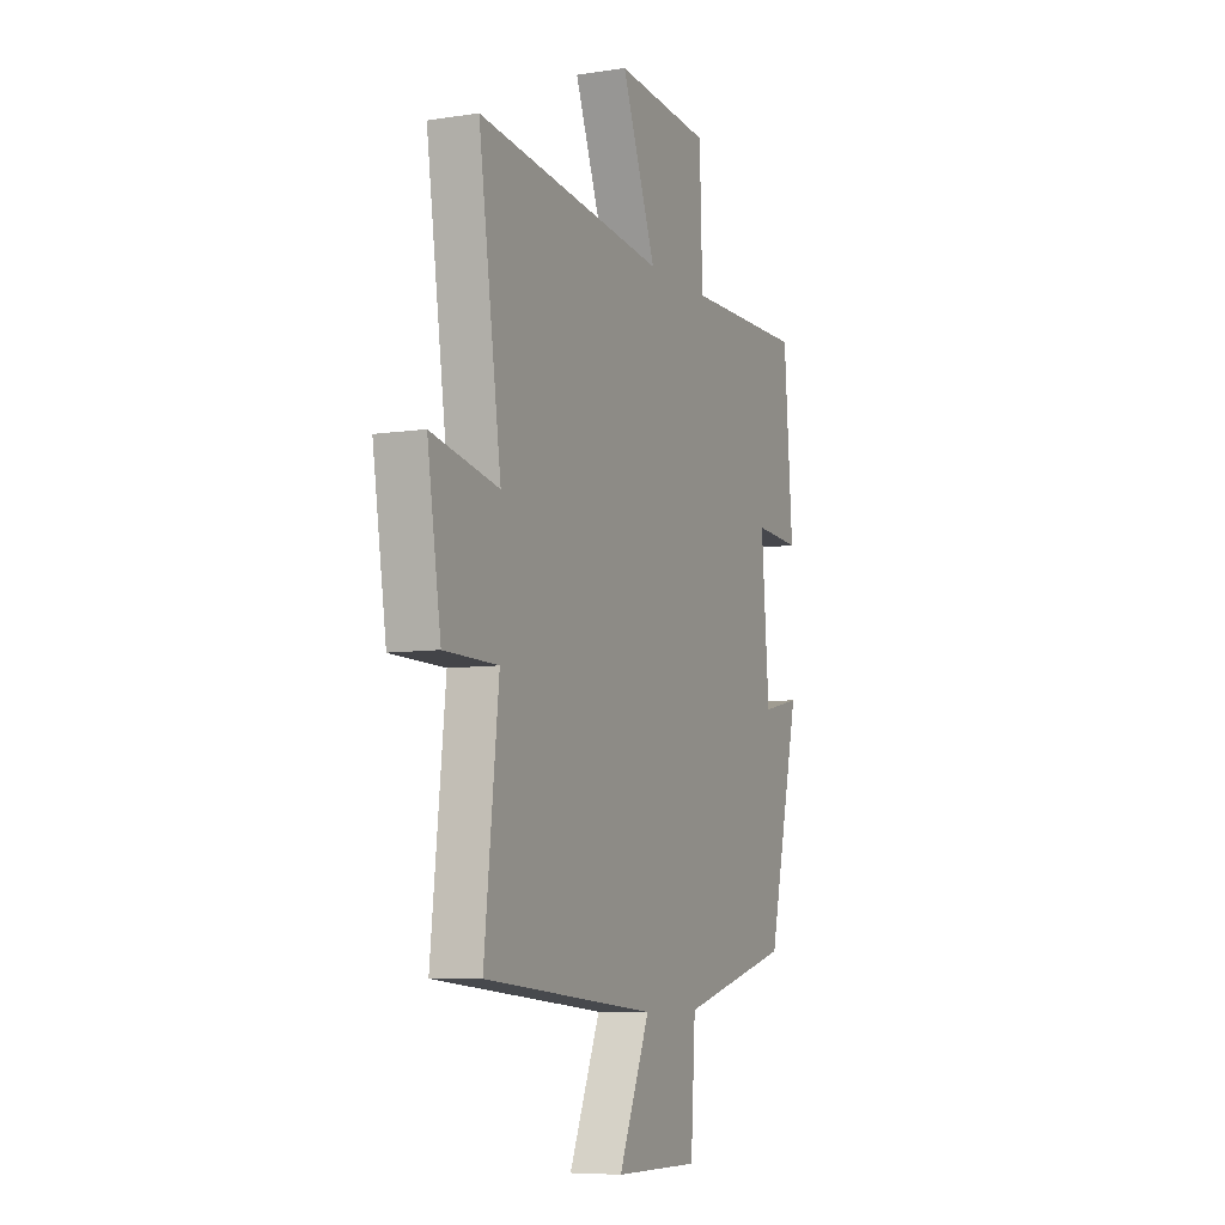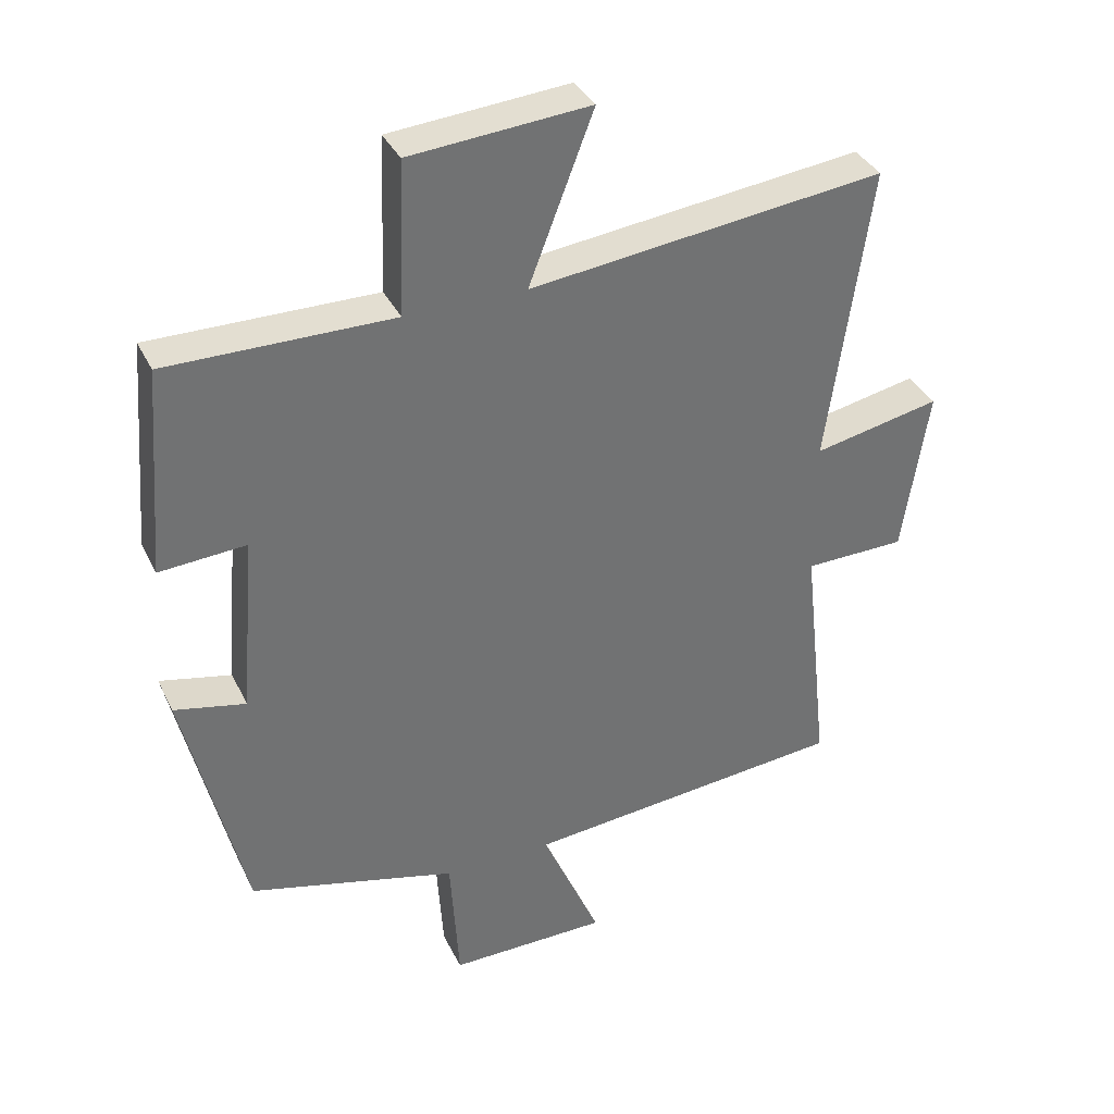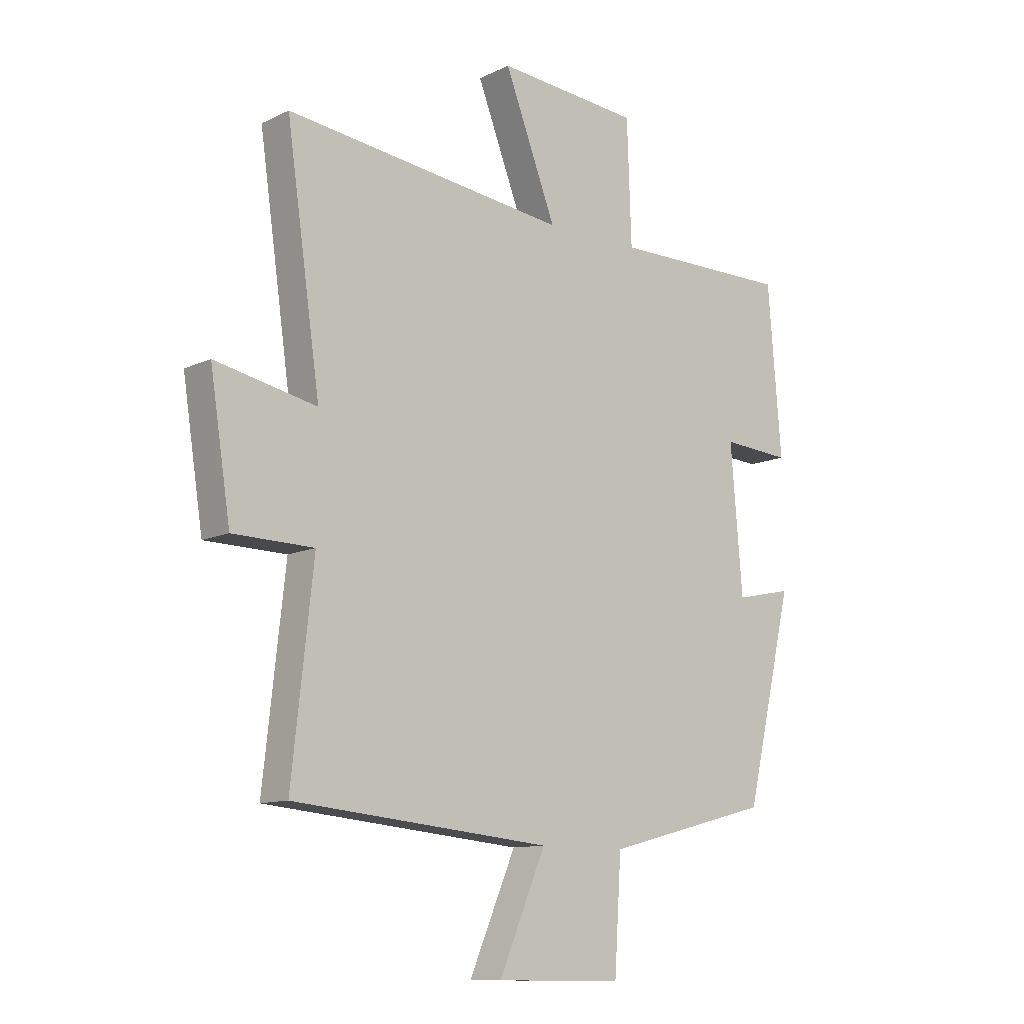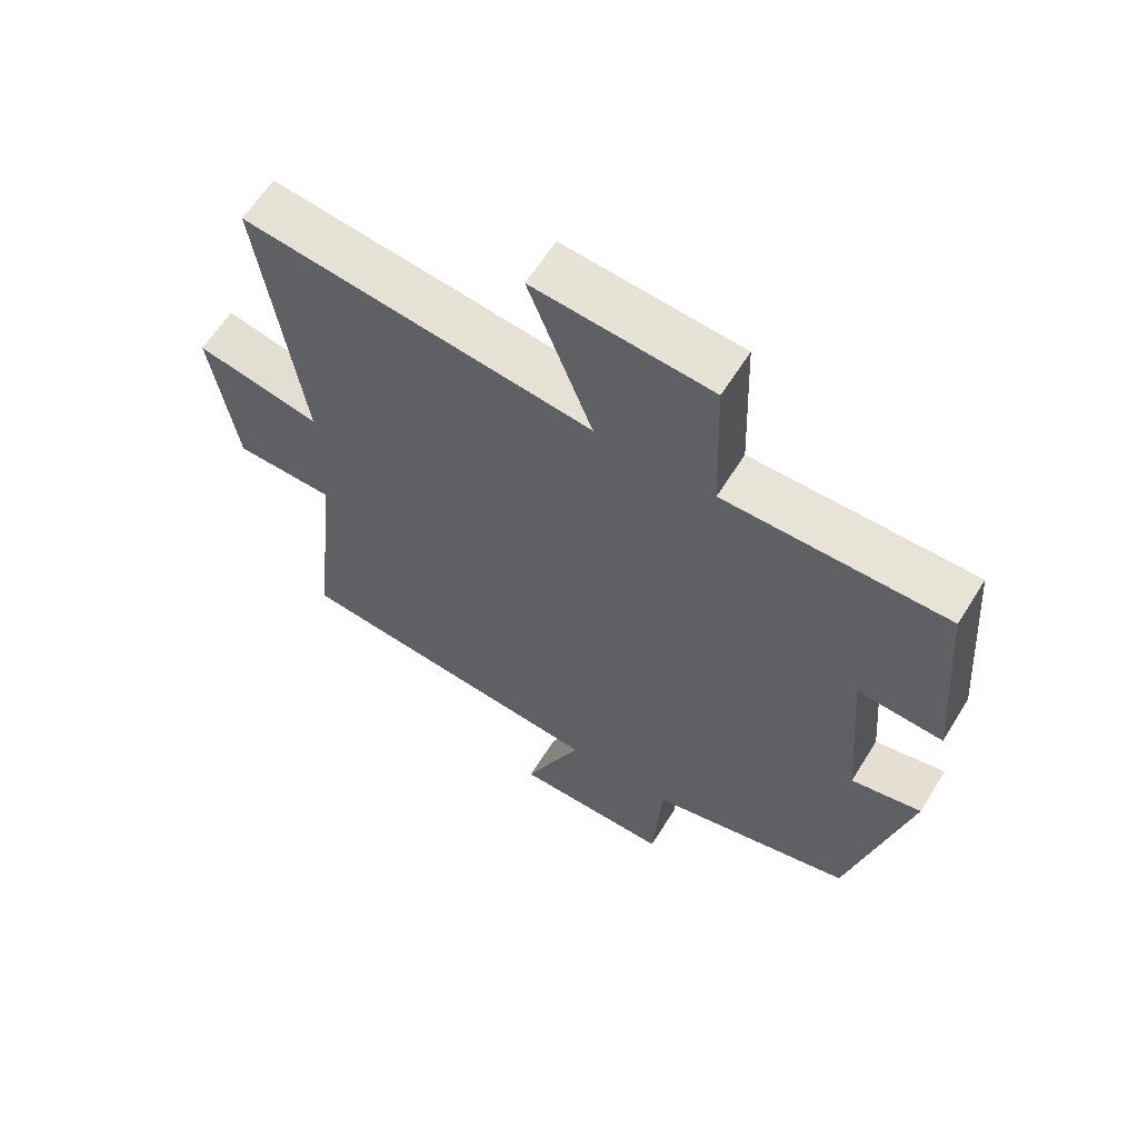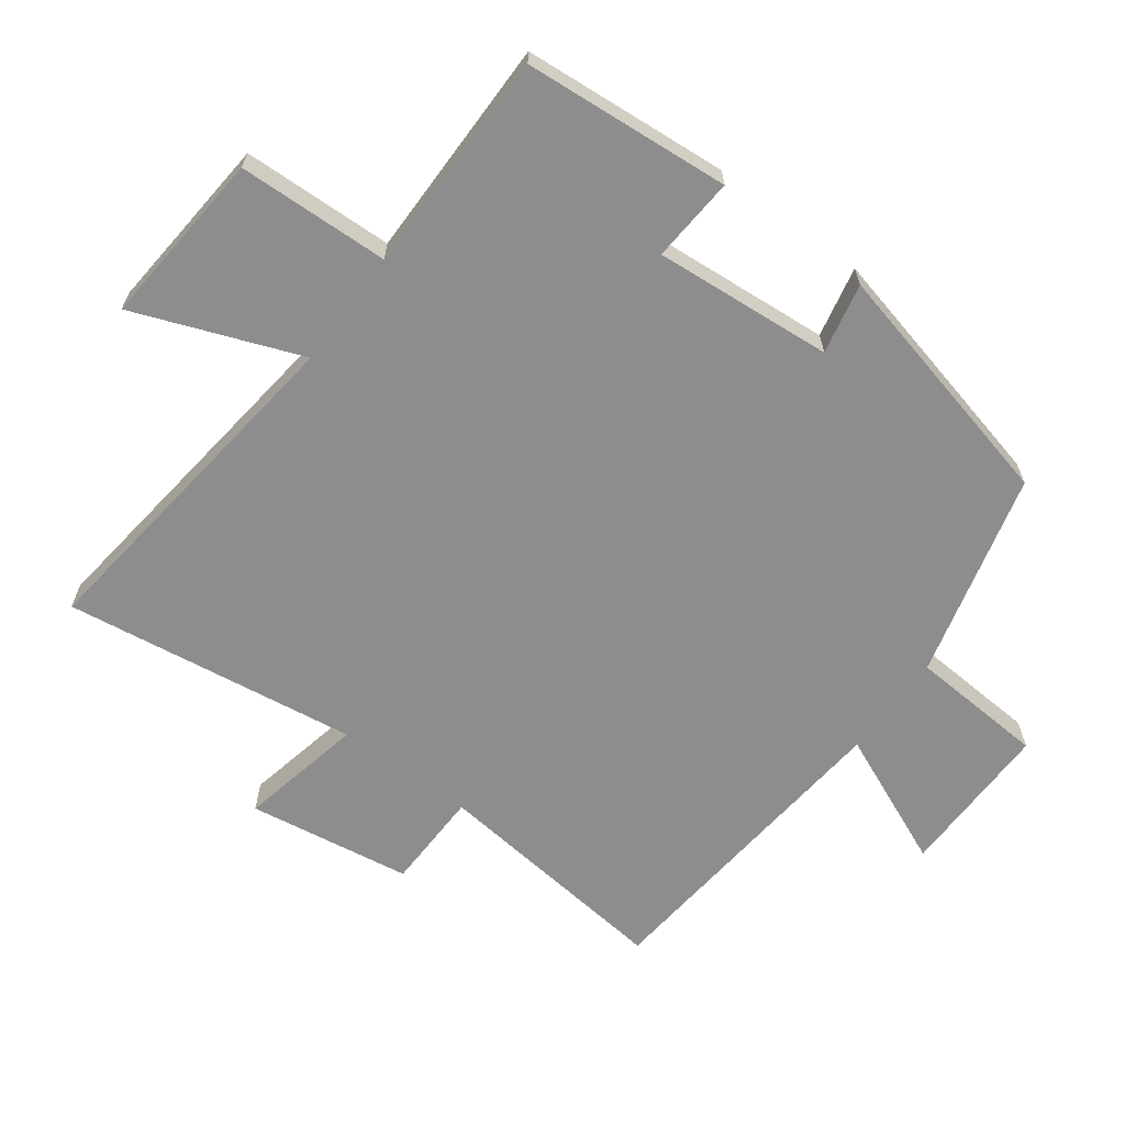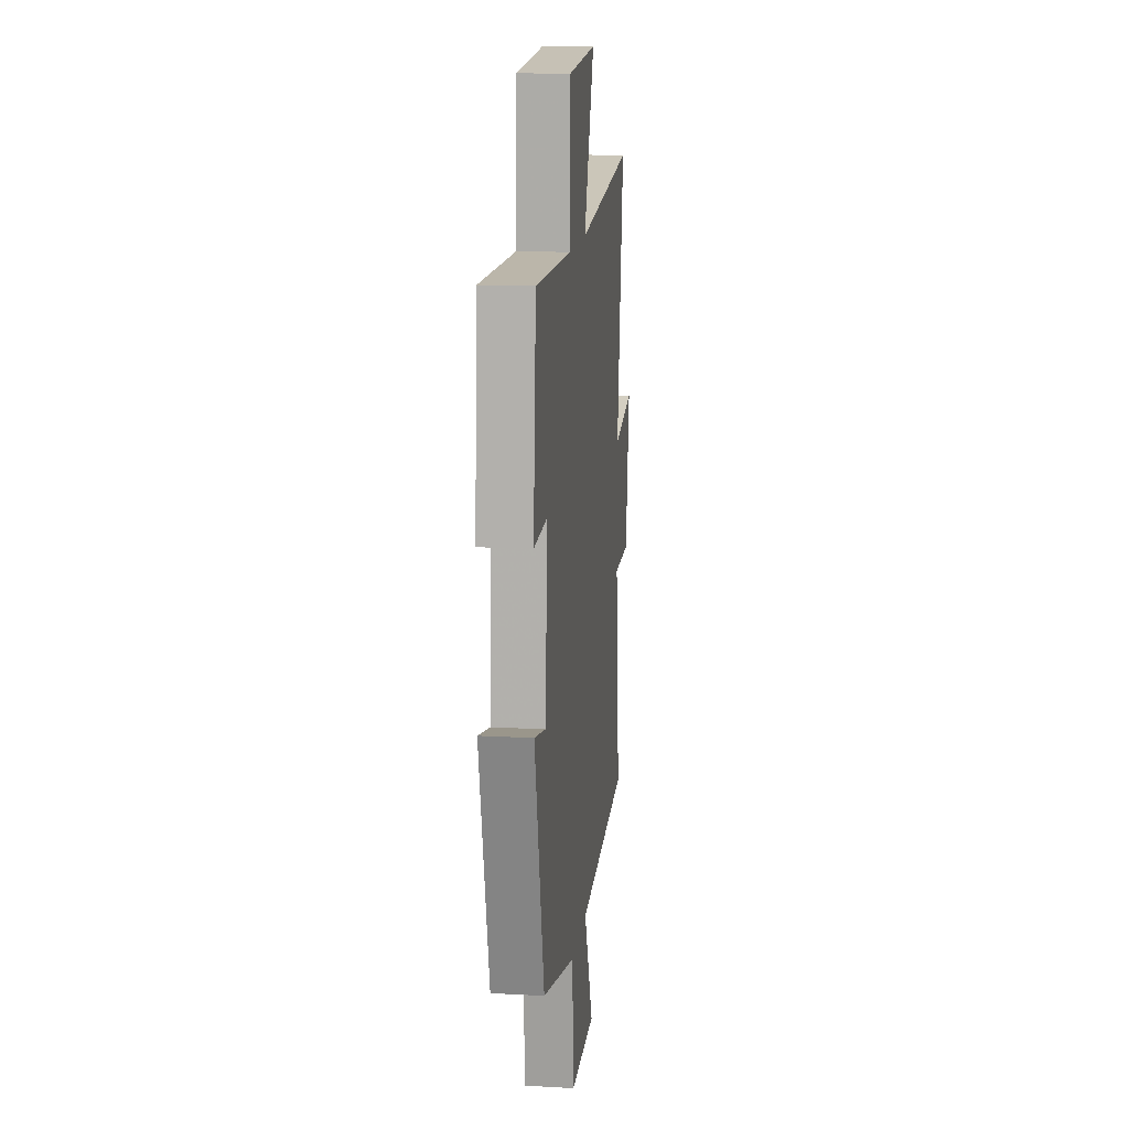
<metadata>
{"format":"obj","ext":"obj","renderer":"f3d","projection":"perspective","resolution":1024,"background":"white","views":[{"elev":-7.2,"azim":-66.1,"up":"+Z"},{"elev":36.1,"azim":156.6,"up":"+Z"},{"elev":-11.3,"azim":-41.0,"up":"+Z"},{"elev":61.9,"azim":31.9,"up":"+Z"},{"elev":-64.7,"azim":53.4,"up":"+Y"},{"elev":14.2,"azim":96.9,"up":"+Z"}]}
</metadata>
<code>
v 0.475 0.07 0.502
v 0.5 0.07 0.192
v 0.372 0.07 0.201
v 0.394 0.07 -0.067
v 0.5 0.07 -0.044
v 0.411 0.07 -0.42
v 0.102 0.07 -0.5
v 0.089 0.07 -0.704
v -0.147 0.07 -0.702
v -0.06 0.07 -0.5
v -0.54 0.07 -0.454
v -0.5 0.07 -0.089
v -0.65 0.07 -0.086
v -0.688 0.07 0.16
v -0.5 0.07 0.121
v -0.563 0.07 0.563
v -0.037 0.07 0.5
v -0.133 0.07 0.749
v 0.133 0.07 0.727
v 0.141 0.07 0.5
v 0.475 0 0.502
v 0.5 0 0.192
v 0.372 0 0.201
v 0.394 0 -0.067
v 0.5 0 -0.044
v 0.411 0 -0.42
v 0.102 0 -0.5
v 0.089 0 -0.704
v -0.147 0 -0.702
v -0.06 0 -0.5
v -0.54 0 -0.454
v -0.5 0 -0.089
v -0.65 0 -0.086
v -0.688 0 0.16
v -0.5 0 0.121
v -0.563 0 0.563
v -0.037 0 0.5
v -0.133 0 0.749
v 0.133 0 0.727
v 0.141 0 0.5
f 17 18 19 20
f 15 16 17
f 15 17 20
f 12 13 14 15
f 12 15 20 1
f 10 11 12 1
f 7 8 9 10
f 4 5 6 7
f 3 4 7 10
f 1 2 3
f 1 3 10
f 40 39 38 37
f 37 36 35
f 40 37 35
f 35 34 33 32
f 21 40 35 32
f 21 32 31 30
f 30 29 28 27
f 27 26 25 24
f 30 27 24 23
f 23 22 21
f 30 23 21
f 1 21 22 2
f 2 22 23 3
f 3 23 24 4
f 4 24 25 5
f 5 25 26 6
f 6 26 27 7
f 7 27 28 8
f 8 28 29 9
f 9 29 30 10
f 10 30 31 11
f 11 31 32 12
f 12 32 33 13
f 13 33 34 14
f 14 34 35 15
f 15 35 36 16
f 16 36 37 17
f 17 37 38 18
f 18 38 39 19
f 19 39 40 20
f 20 40 21 1

</code>
